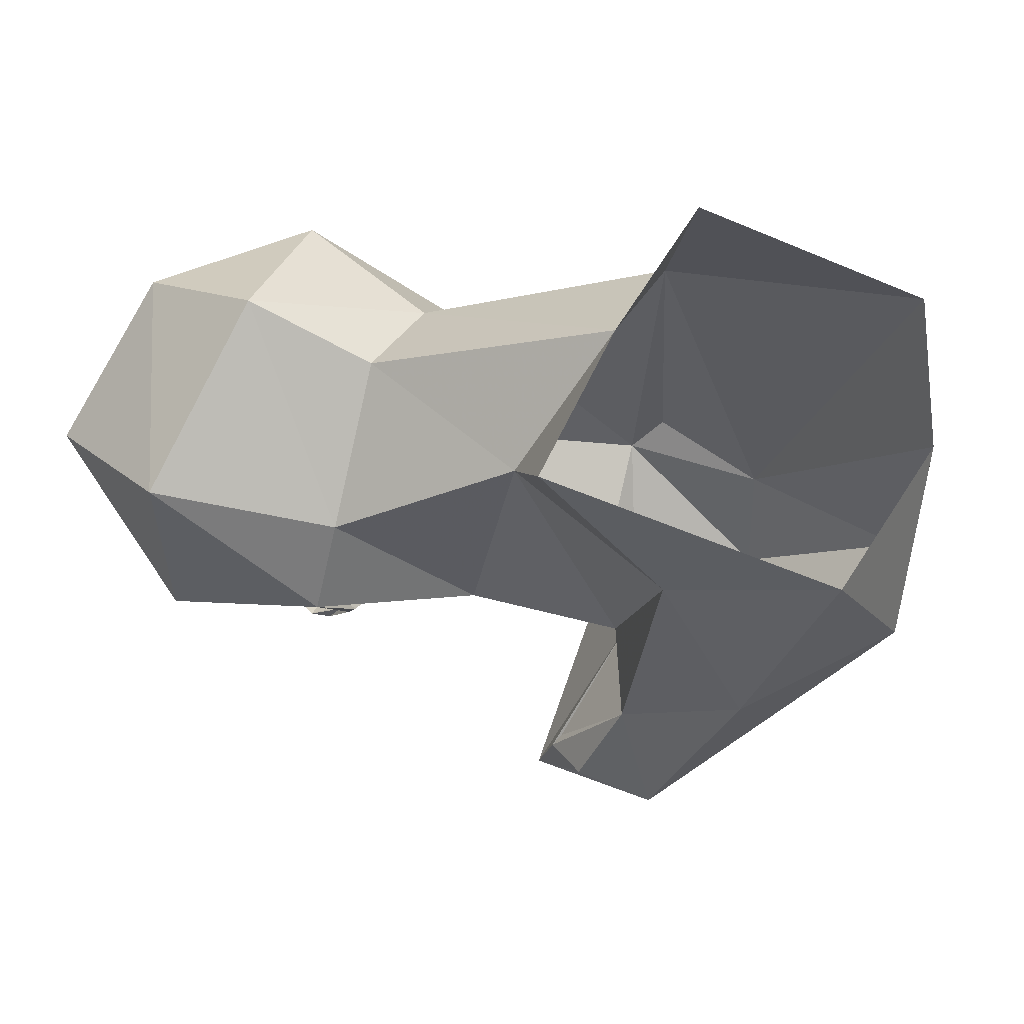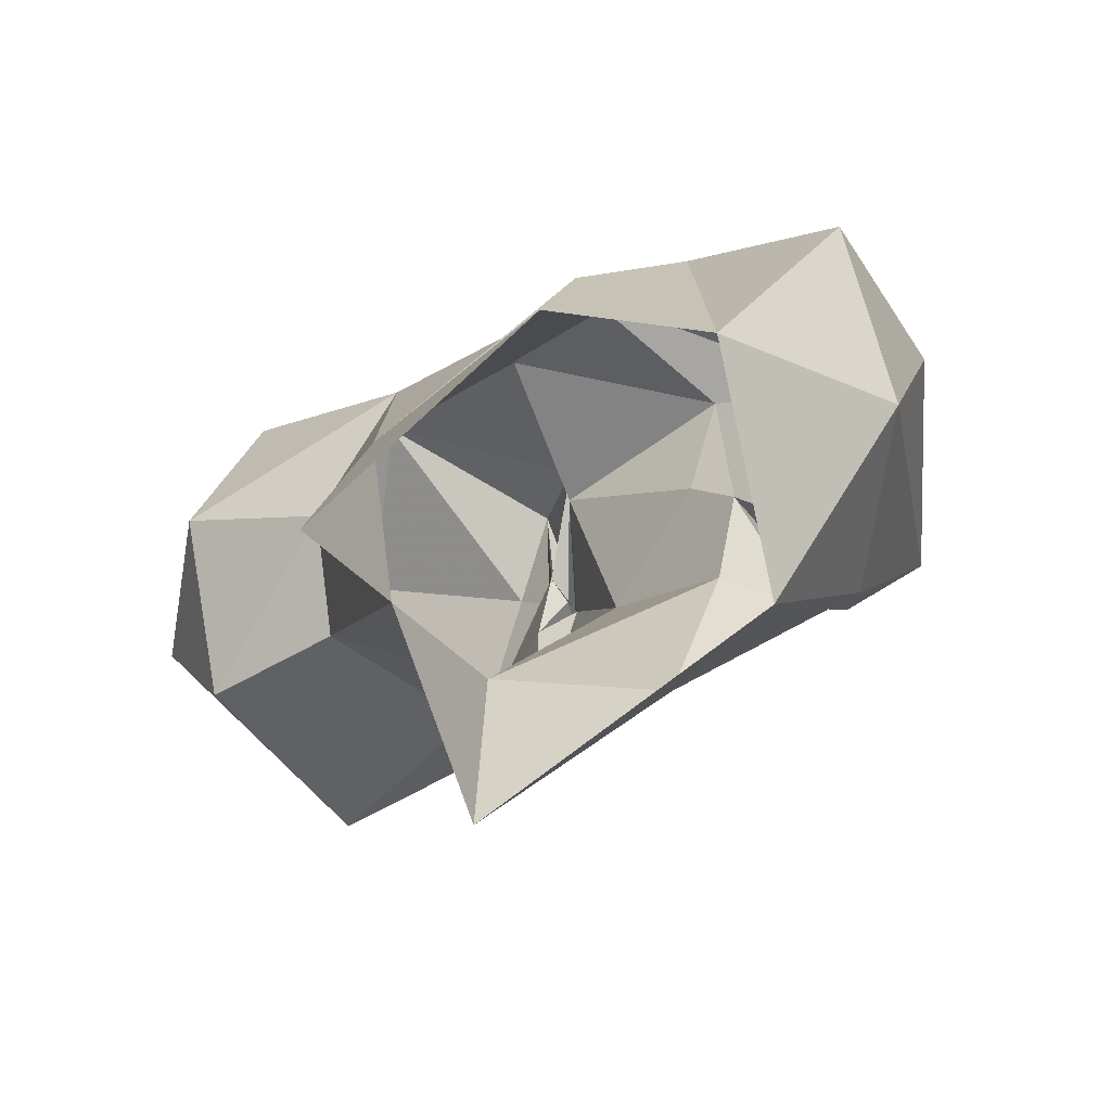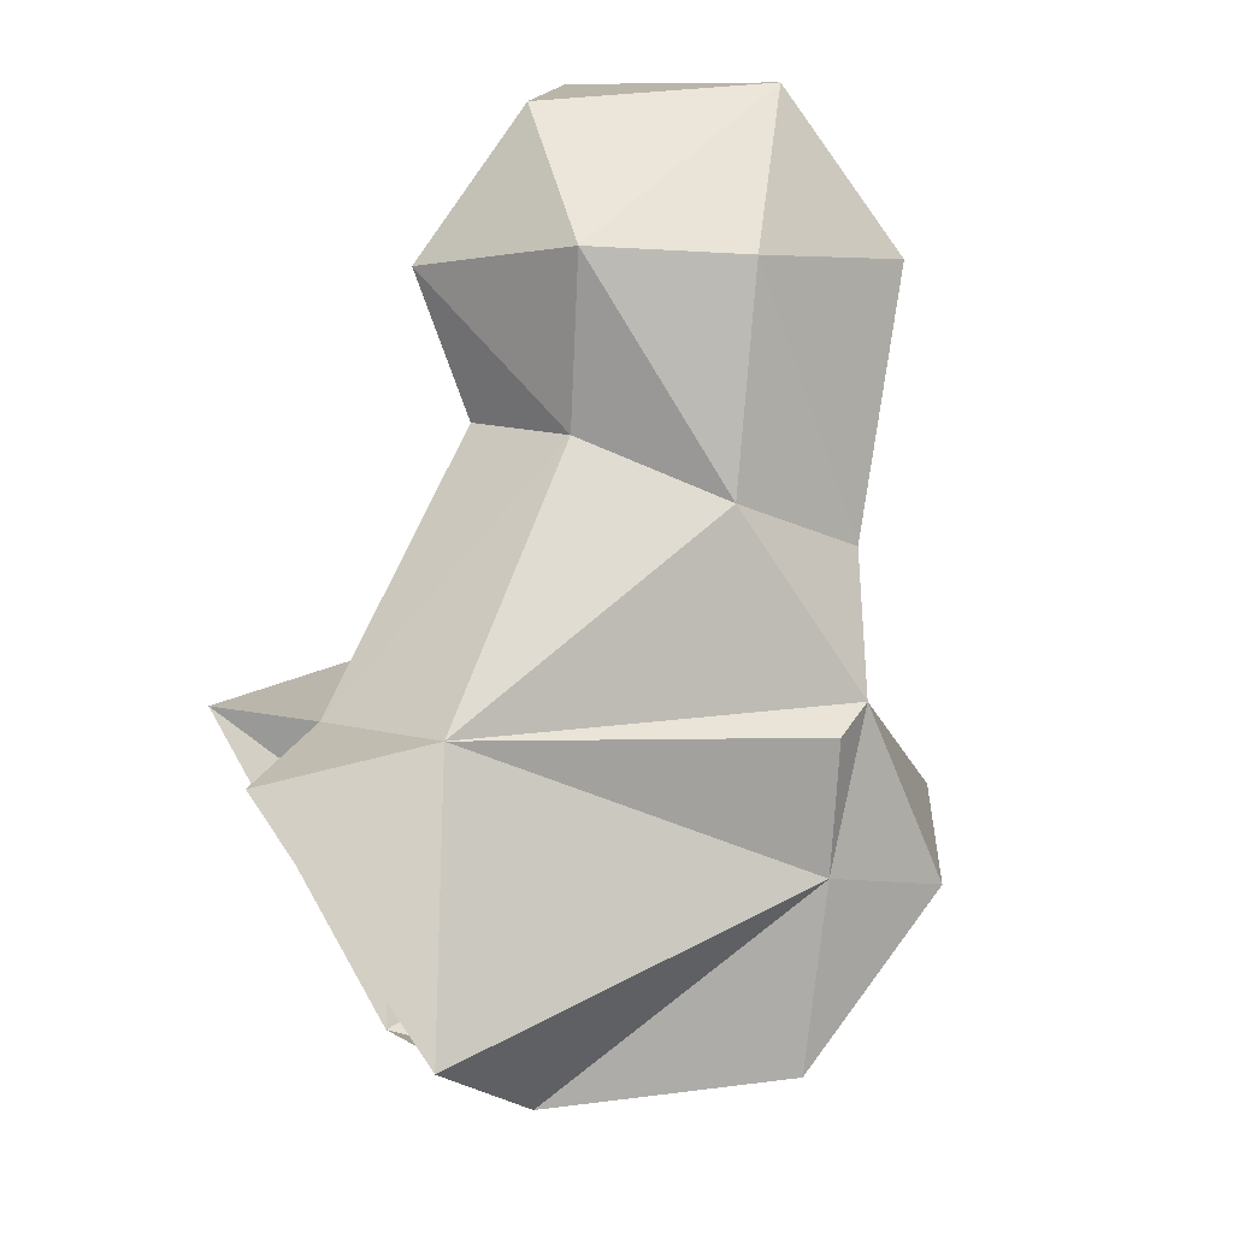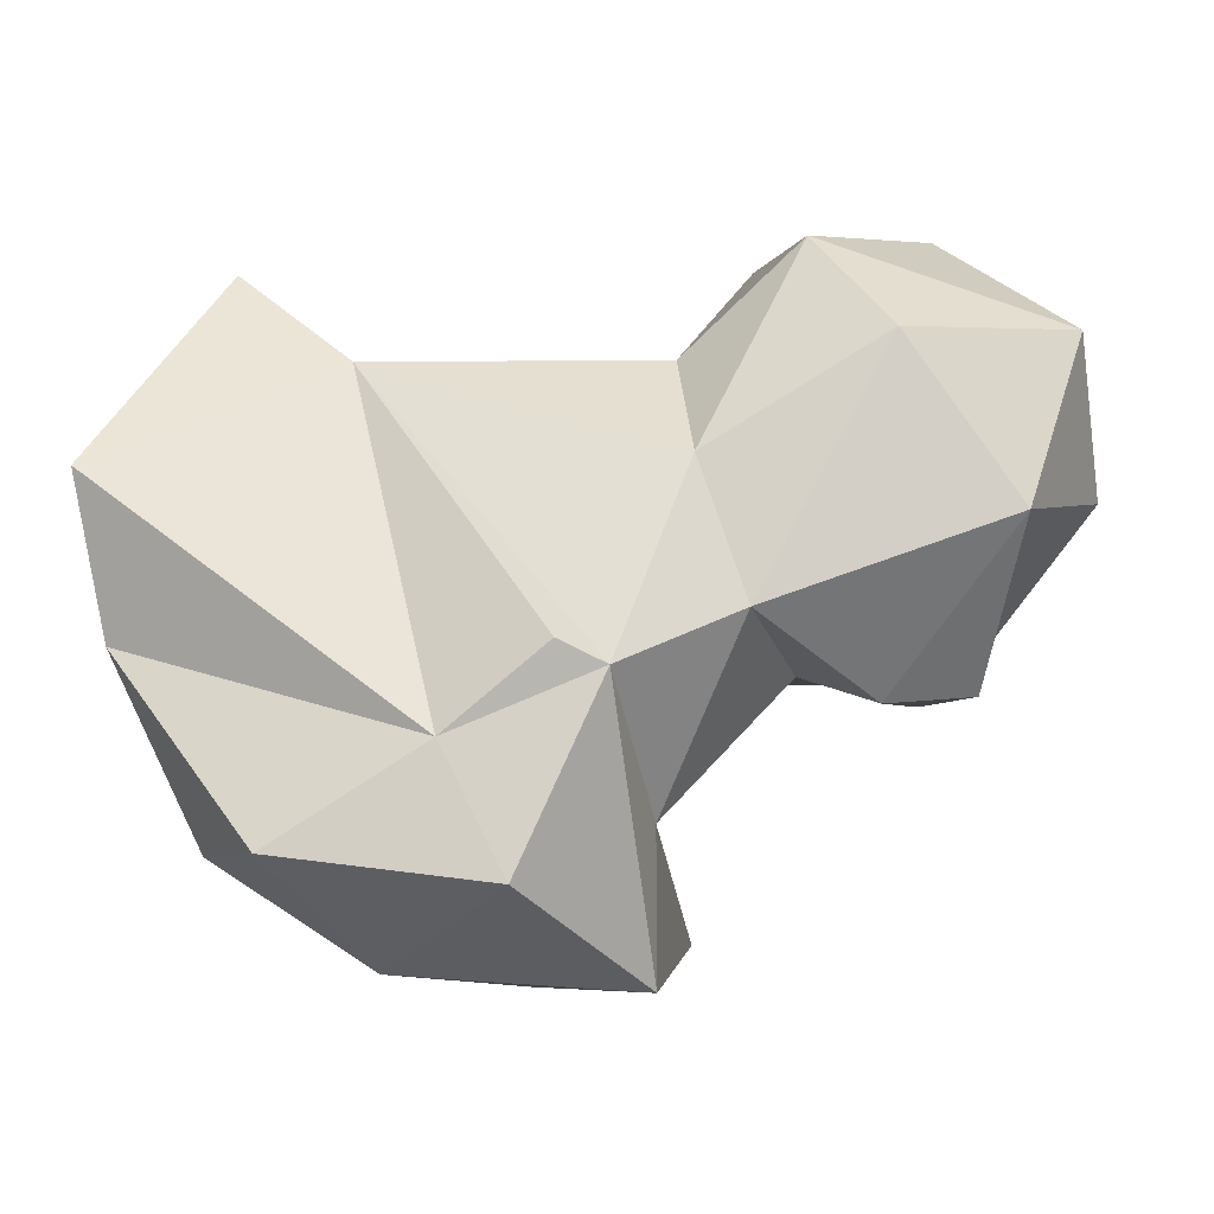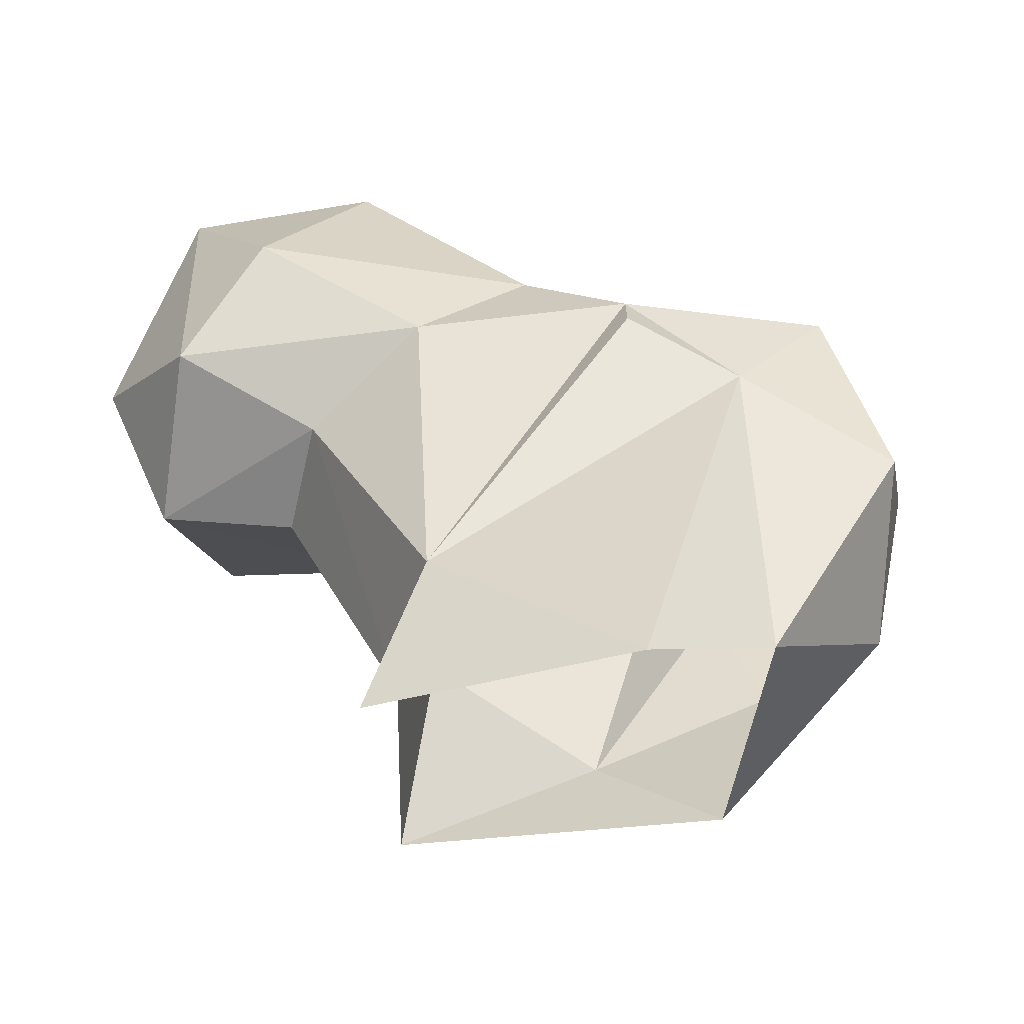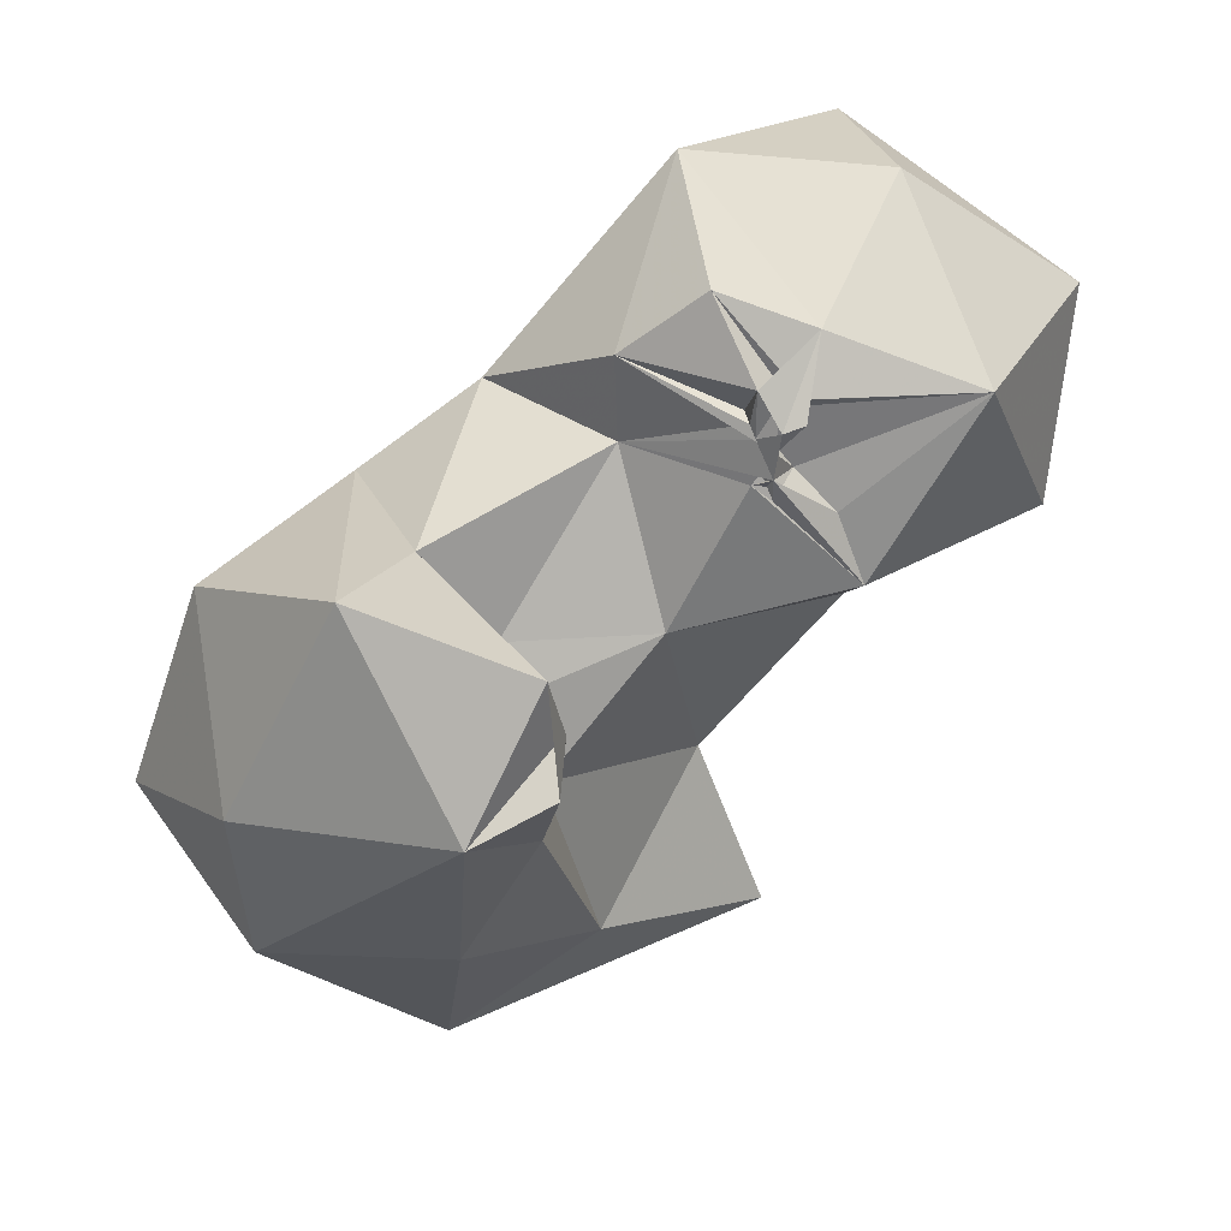
<metadata>
{"format":"obj","ext":"obj","renderer":"f3d","projection":"perspective","resolution":1024,"background":"white","views":[{"elev":-5.9,"azim":154.2,"up":"+Y"},{"elev":-70.1,"azim":-122.4,"up":"+Z"},{"elev":72.0,"azim":-124.8,"up":"+Y"},{"elev":32.7,"azim":-62.2,"up":"+Y"},{"elev":-35.1,"azim":-144.3,"up":"+Z"},{"elev":35.9,"azim":-10.5,"up":"+Z"}]}
</metadata>
<code>
v 40.72 154.1 0.0184
v 57.06 154.3 11.36
v 76.82 165.2 3.062
v 22.93 171.9 6.857
v 28.52 188 0.472
v 63.6 183.2 10.25
v 58.41 195.6 0.4261
v 52.76 192.4 17.96
v 40.85 141.2 21.69
v 21.43 150.6 17.46
v 70.05 168.3 22.81
v 50.77 151.2 34.28
v 25.03 171.8 43.35
v 11.57 162.8 31.06
v 81.12 182.5 39.33
v 49.07 140.8 35.91
v 19.68 145.2 39.19
v 34.5 179.8 50.97
v 40.4 130.1 44.86
v 63.77 155.7 47.45
v 83.58 163.1 44.48
v 71.71 190.4 45.04
v 36.45 177.2 55.88
v 44.18 153 42.14
v 49.66 133.7 46.29
v 19.34 162.2 54.26
v 57.25 189.4 54.26
v 95.62 189.5 42.53
v 105.1 166.9 50.12
v 47.45 156.3 48.17
v 82.95 153.9 51.88
v 83.24 201.6 54.07
v 101.8 194.5 60.67
v 50.07 138.3 50.26
v 50.88 137.1 51.16
v 50.19 136.4 51.36
v 48.92 135.1 59.08
v 31.38 143.7 63.8
v 60.58 164 64.6
v 109.9 175.9 70.34
v 49.64 178.6 64.25
v 40.05 157.1 59.13
v 71.79 155.8 63.53
v 80.42 155.9 59.35
v 94.85 155.5 71.41
v 73.83 198.9 68.24
v 76.5 158.3 63.51
v 73.59 154.3 64.86
v 73.71 154.5 62.29
v 72.2 156.8 66.25
v 73.82 154.8 67.46
v 72.15 156.1 68.46
v 71.82 159.4 69.66
v 60.25 164 74.23
v 89.17 194.8 82.21
v 74.17 154 70.05
v 74.94 154.8 69.48
v 76.56 154.3 70.54
v 71.72 156.8 69.75
v 74.42 156 72.45
v 75.95 157.1 73.13
v 70.27 184.3 84.59
v 78.91 159.4 77.69
v 72.19 156.1 73.76
v 74.53 157.1 73.44
v 68.9 161.9 81.45
v 90.15 174.8 85.51
f 55 62 67
f 62 66 63
f 62 63 67
f 40 55 67
f 45 67 63
f 46 62 55
f 40 67 45
f 54 66 62
f 61 65 63
f 53 61 66
f 53 64 54
f 45 63 60
f 60 65 61
f 58 60 63
f 53 65 59
f 53 59 64
f 57 60 58
f 41 62 46
f 56 60 57
f 52 64 59
f 45 61 53
f 51 59 60
f 51 60 52
f 51 58 56
f 32 55 33
f 53 66 65
f 29 40 45
f 47 53 50
f 51 54 59
f 41 54 62
f 44 45 47
f 45 53 47
f 39 52 59
f 39 59 54
f 51 52 57
f 52 56 57
f 48 56 52
f 51 57 58
f 63 65 64
f 48 51 56
f 39 50 48
f 27 41 46
f 52 60 64
f 47 50 51
f 39 51 50
f 39 43 51
f 31 48 49
f 43 48 44
f 43 49 50
f 21 28 29
f 43 44 49
f 12 20 24
f 37 42 38
f 25 37 36
f 23 26 38
f 6 22 15
f 44 47 49
f 51 53 54
f 31 47 43
f 4 10 14
f 27 46 32
f 29 33 40
f 24 30 42
f 54 64 66
f 23 42 41
f 32 46 55
f 19 37 38
f 28 32 33
f 43 50 53
f 24 42 37
f 56 58 63
f 20 39 30
f 39 41 42
f 24 37 35
f 3 6 11
f 17 19 38
f 20 30 24
f 19 36 37
f 28 33 29
f 13 26 23
f 25 35 37
f 8 18 23
f 13 23 18
f 5 13 8
f 16 34 35
f 30 39 42
f 16 35 25
f 20 43 39
f 1 9 10
f 25 36 34
f 14 17 26
f 20 21 31
f 29 45 31
f 22 32 28
f 21 29 31
f 43 47 48
f 31 49 47
f 20 31 43
f 2 16 9
f 11 21 20
f 33 55 40
f 15 22 28
f 61 63 66
f 12 24 16
f 34 36 35
f 13 14 26
f 22 27 32
f 16 25 19
f 9 16 19
f 1 3 2
f 6 15 11
f 64 65 66
f 5 8 7
f 2 12 16
f 48 50 49
f 8 13 18
f 2 3 11
f 39 48 52
f 24 35 36
f 45 60 61
f 1 2 9
f 10 17 14
f 23 41 27
f 10 19 17
f 8 27 22
f 56 63 64
f 47 51 48
f 11 15 21
f 43 53 51
f 1 10 4
f 8 23 27
f 19 25 34
f 17 38 26
f 11 20 12
f 9 19 10
f 4 14 13
f 39 54 41
f 19 24 36
f 4 13 5
f 2 11 12
f 15 28 21
f 31 45 44
f 23 38 42
f 19 34 24
f 16 24 34
f 59 65 60
f 6 8 22
f 6 7 8
f 56 64 60
f 31 44 48

</code>
